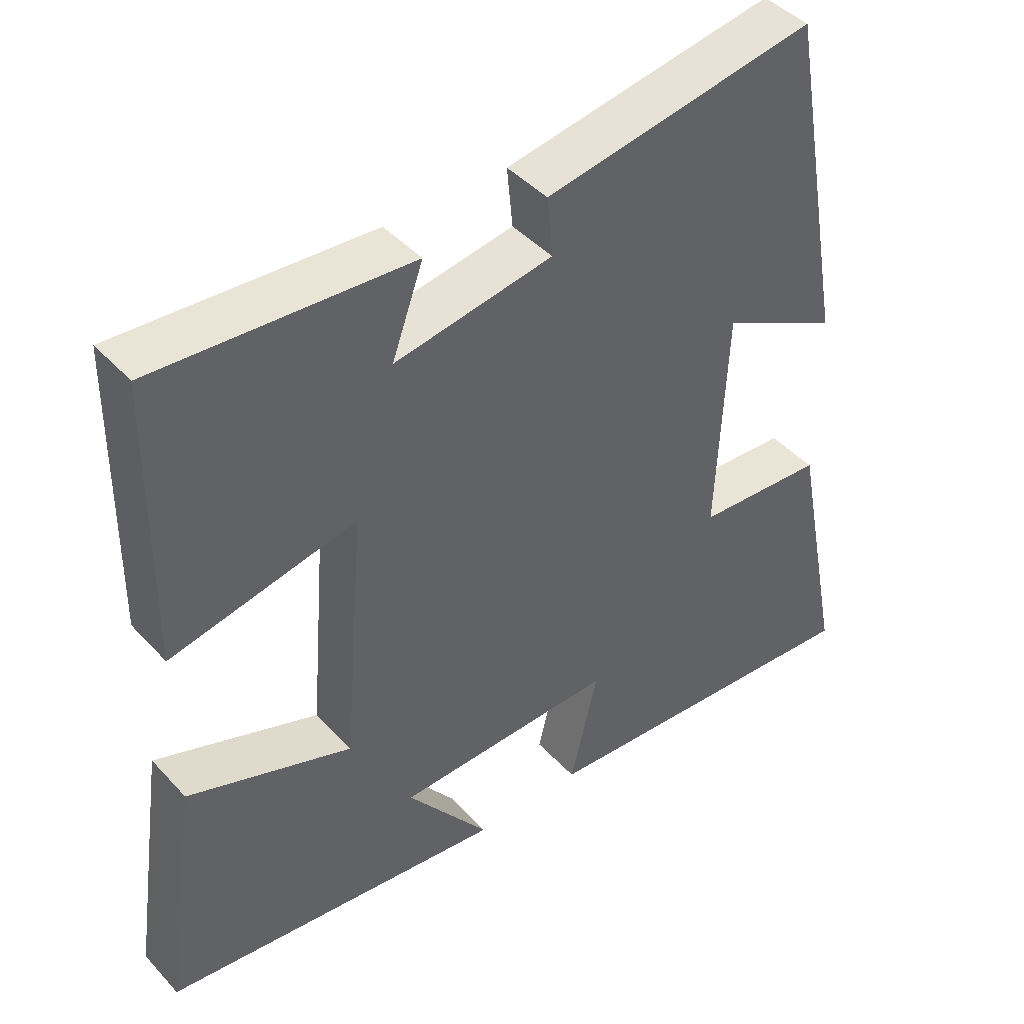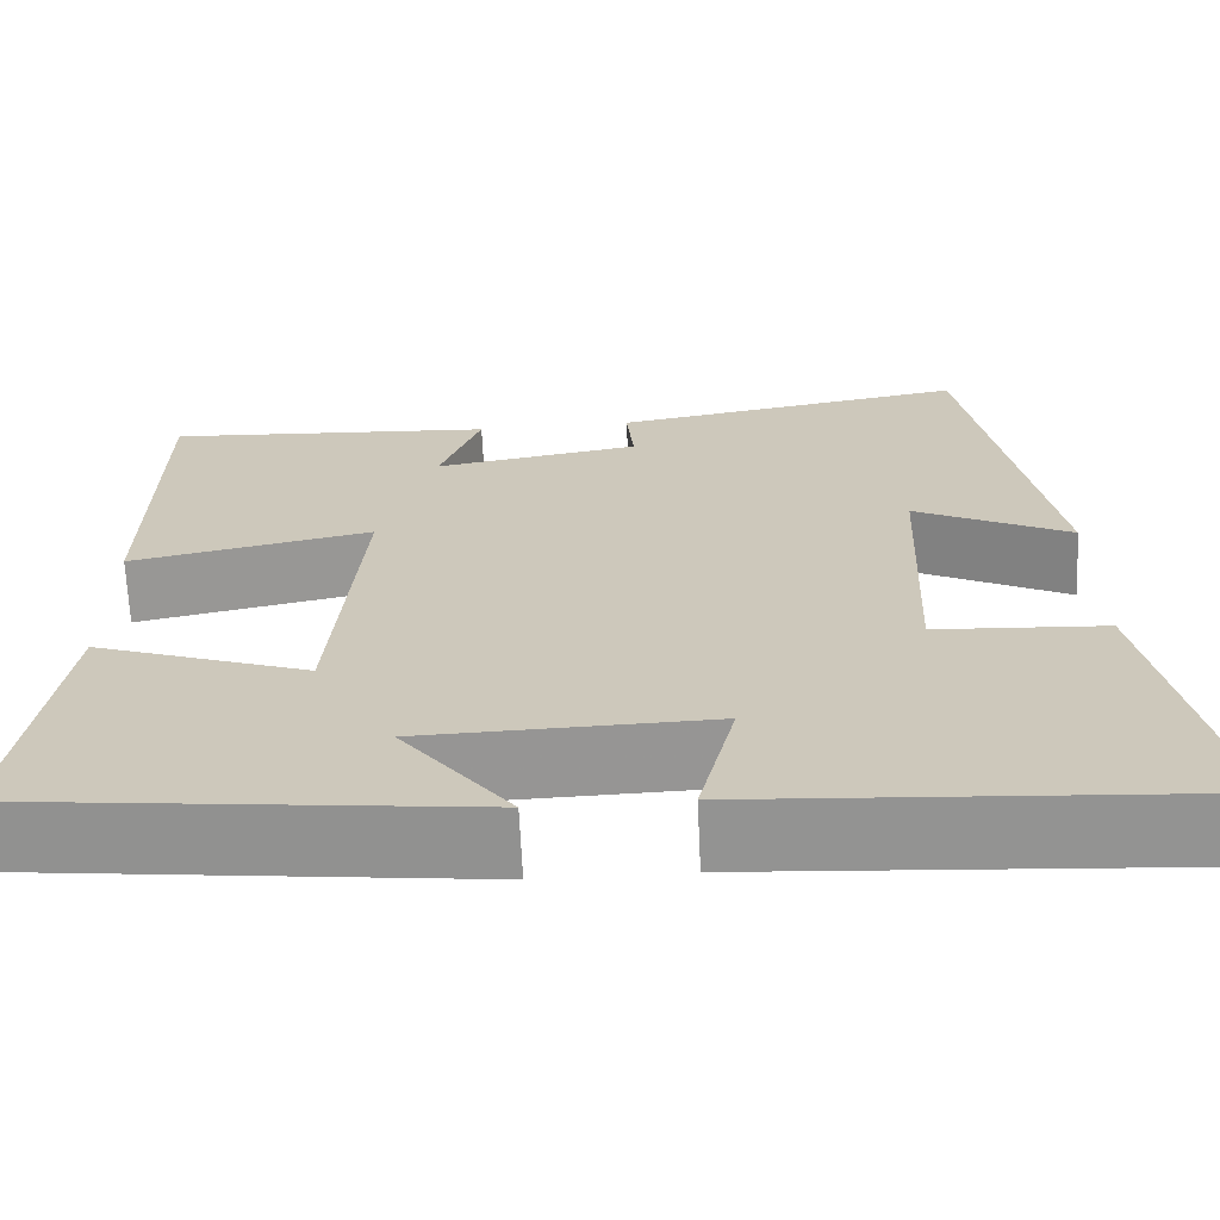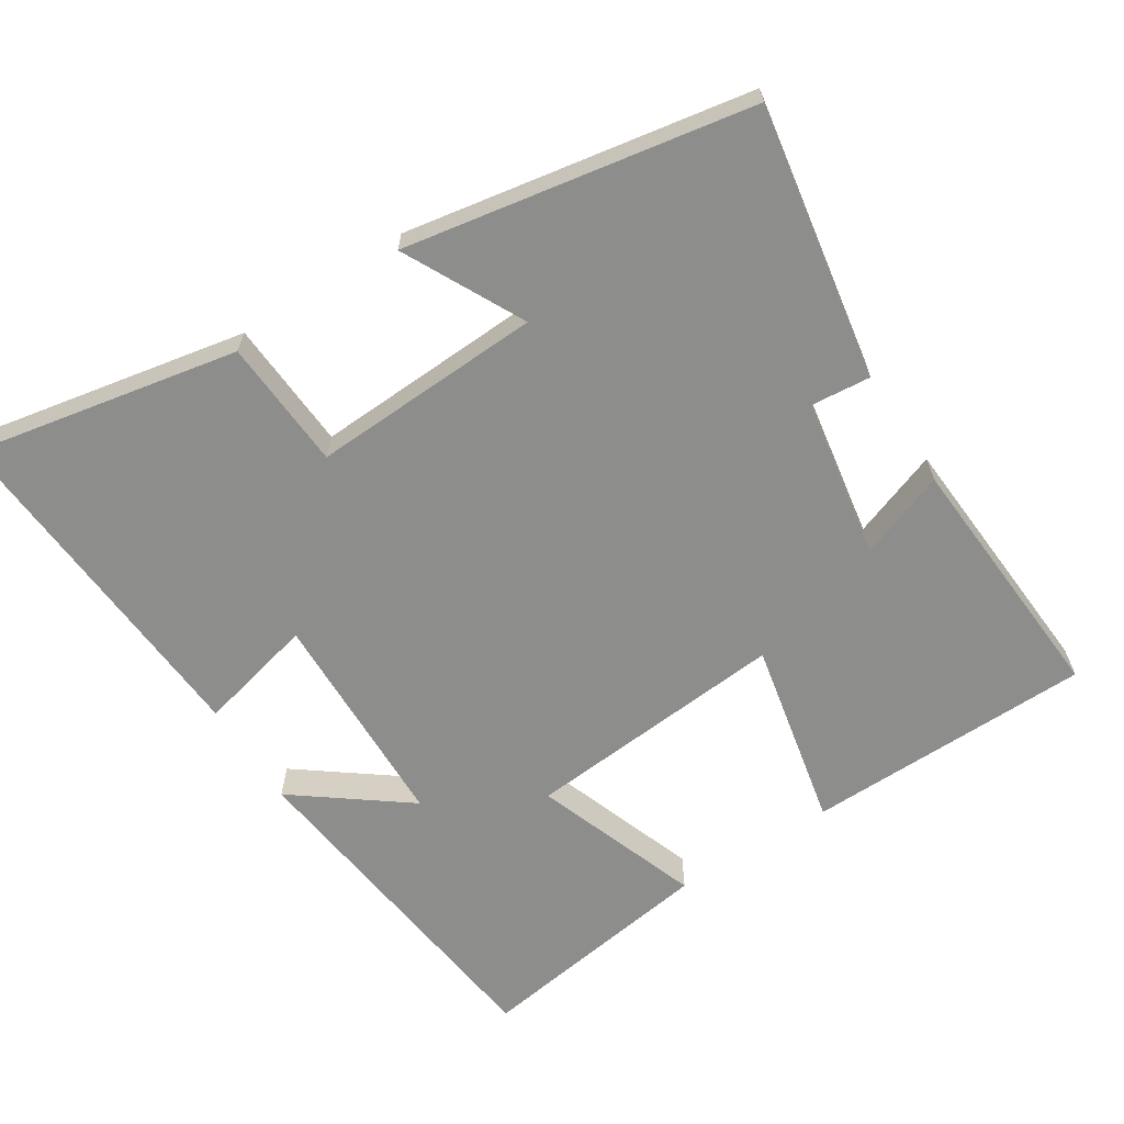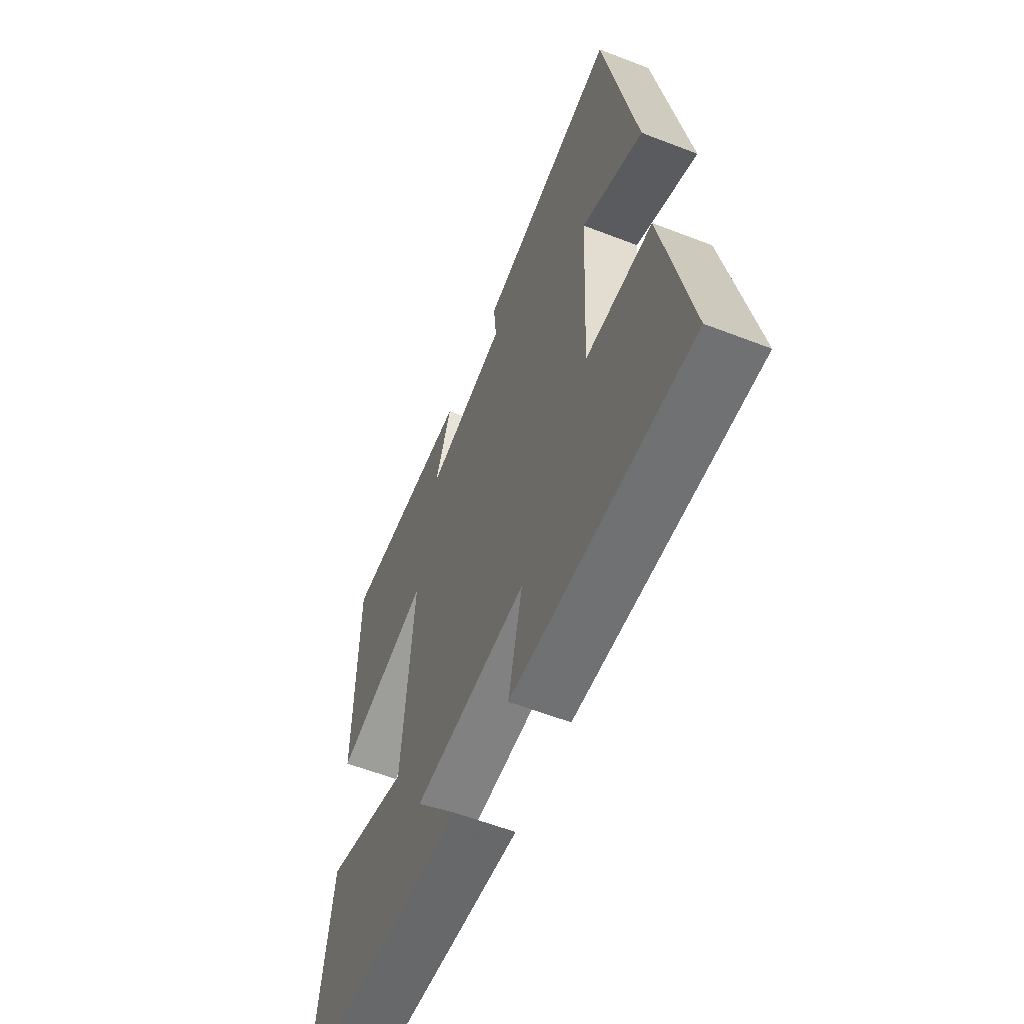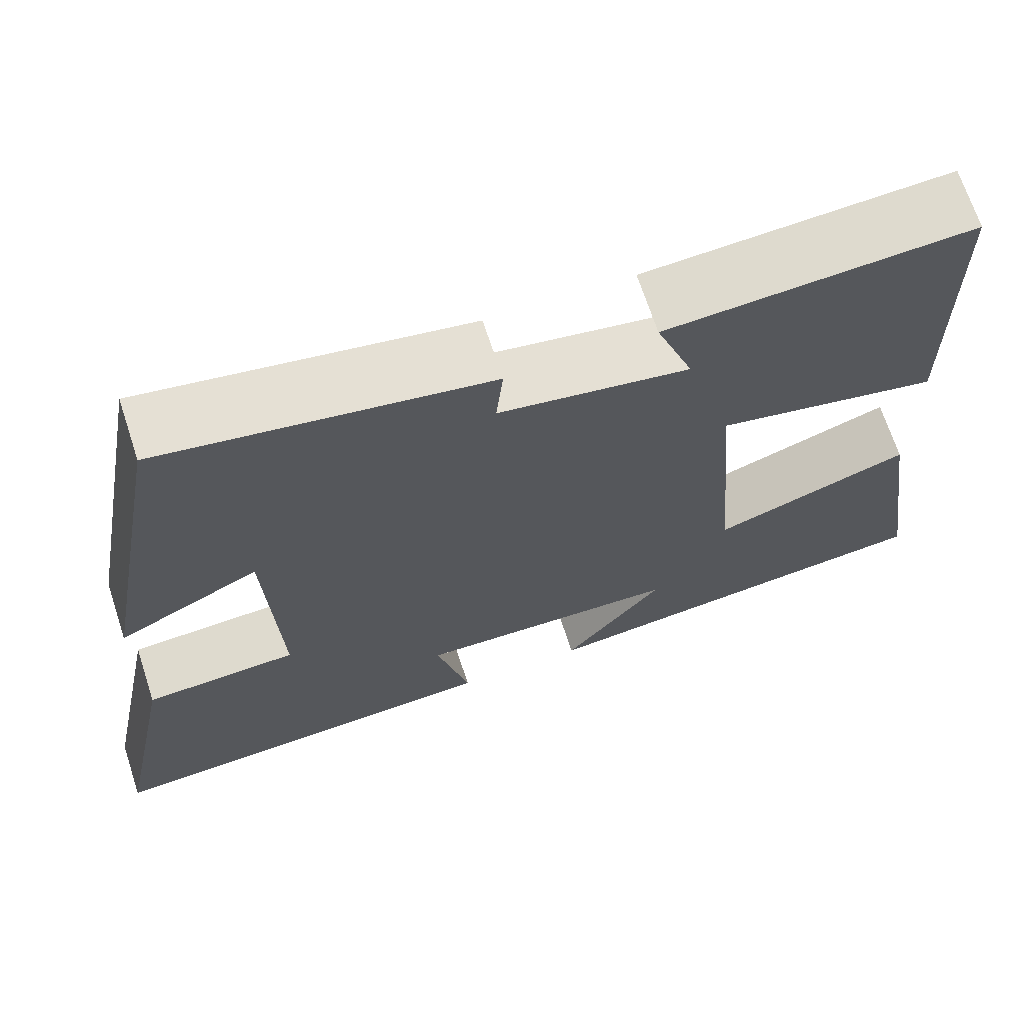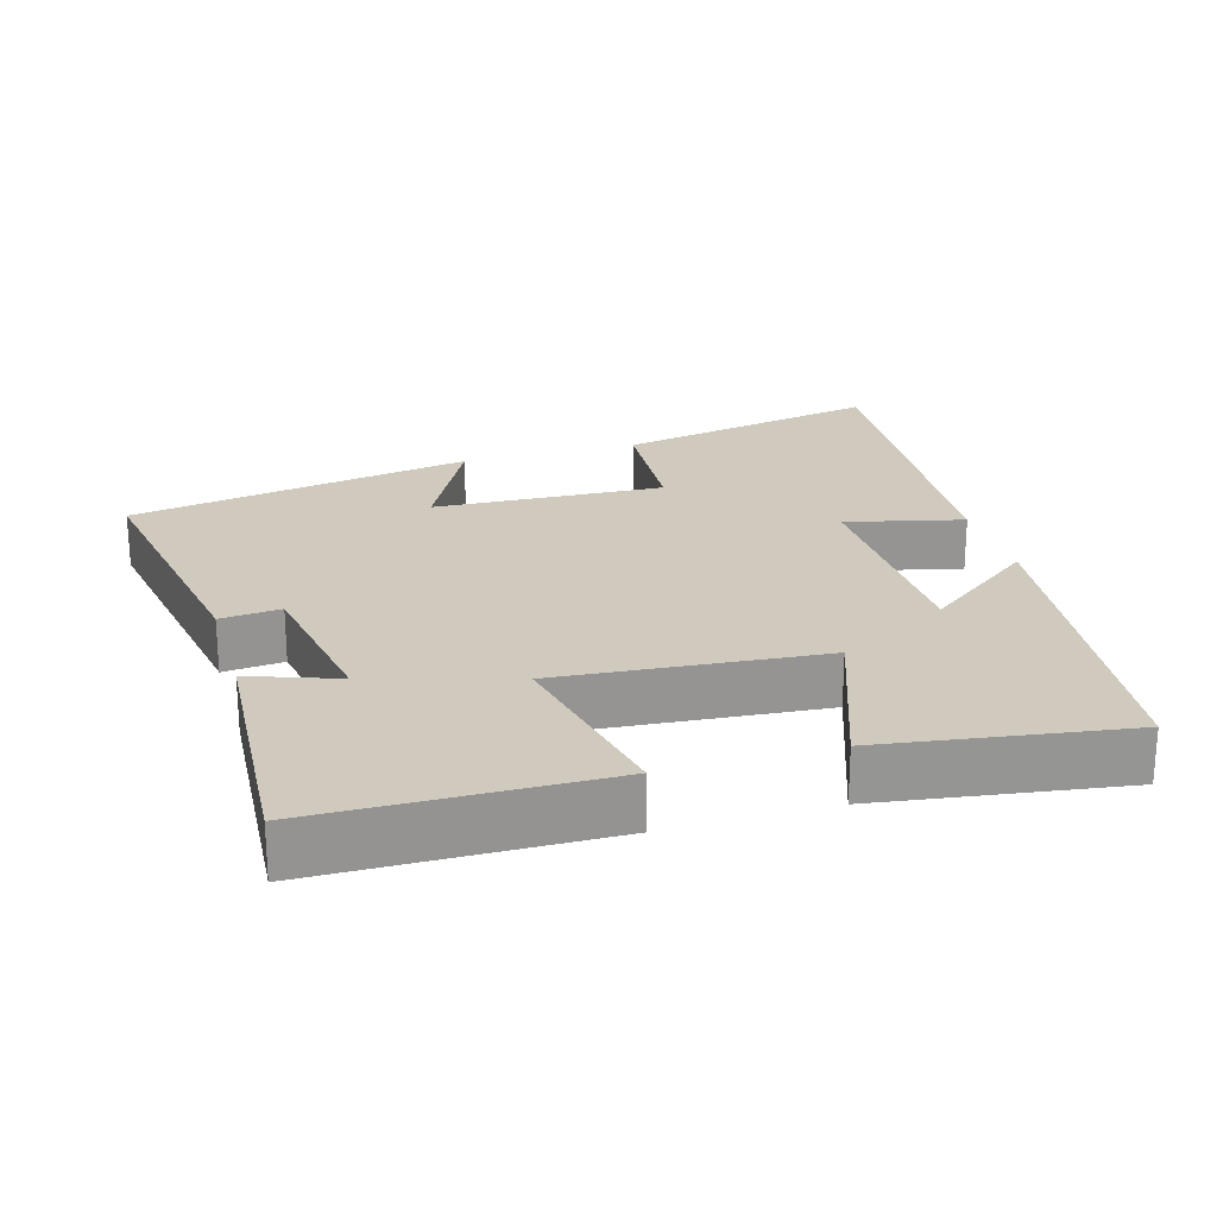
<metadata>
{"format":"obj","ext":"obj","renderer":"f3d","projection":"perspective","resolution":1024,"background":"white","views":[{"elev":43.6,"azim":141.1,"up":"+Z"},{"elev":-67.4,"azim":-177.3,"up":"+Z"},{"elev":-64.5,"azim":-57.3,"up":"+Y"},{"elev":-58.9,"azim":-111.8,"up":"+Z"},{"elev":68.8,"azim":-18.1,"up":"+Z"},{"elev":23.0,"azim":73.8,"up":"+Y"}]}
</metadata>
<code>
v 0.549 0.07 -0.442
v 0.065 0.07 -0.5
v 0.182 0.07 -0.345
v -0.128 0.07 -0.337
v -0.089 0.07 -0.5
v -0.573 0.07 -0.533
v -0.5 0.07 -0.162
v -0.319 0.07 -0.151
v -0.333 0.07 0.171
v -0.5 0.07 0.086
v -0.414 0.07 0.566
v -0.033 0.07 0.5
v -0.041 0.07 0.416
v 0.181 0.07 0.378
v 0.137 0.07 0.5
v 0.495 0.07 0.523
v 0.5 0.07 0.124
v 0.239 0.07 0.179
v 0.269 0.07 -0.187
v 0.5 0.07 -0.104
v 0.549 0 -0.442
v 0.065 0 -0.5
v 0.182 0 -0.345
v -0.128 0 -0.337
v -0.089 0 -0.5
v -0.573 0 -0.533
v -0.5 0 -0.162
v -0.319 0 -0.151
v -0.333 0 0.171
v -0.5 0 0.086
v -0.414 0 0.566
v -0.033 0 0.5
v -0.041 0 0.416
v 0.181 0 0.378
v 0.137 0 0.5
v 0.495 0 0.523
v 0.5 0 0.124
v 0.239 0 0.179
v 0.269 0 -0.187
v 0.5 0 -0.104
f 19 20 1
f 16 17 18
f 14 15 16
f 14 16 18
f 13 14 18 19
f 11 12 13
f 10 11 13
f 9 10 13
f 8 9 13 19
f 6 7 8
f 5 6 8
f 4 5 8
f 3 4 8 19
f 1 2 3
f 1 3 19
f 21 40 39
f 38 37 36
f 36 35 34
f 38 36 34
f 39 38 34 33
f 33 32 31
f 33 31 30
f 33 30 29
f 39 33 29 28
f 28 27 26
f 28 26 25
f 28 25 24
f 39 28 24 23
f 23 22 21
f 39 23 21
f 1 21 22 2
f 2 22 23 3
f 3 23 24 4
f 4 24 25 5
f 5 25 26 6
f 6 26 27 7
f 7 27 28 8
f 8 28 29 9
f 9 29 30 10
f 10 30 31 11
f 11 31 32 12
f 12 32 33 13
f 13 33 34 14
f 14 34 35 15
f 15 35 36 16
f 16 36 37 17
f 17 37 38 18
f 18 38 39 19
f 19 39 40 20
f 20 40 21 1

</code>
